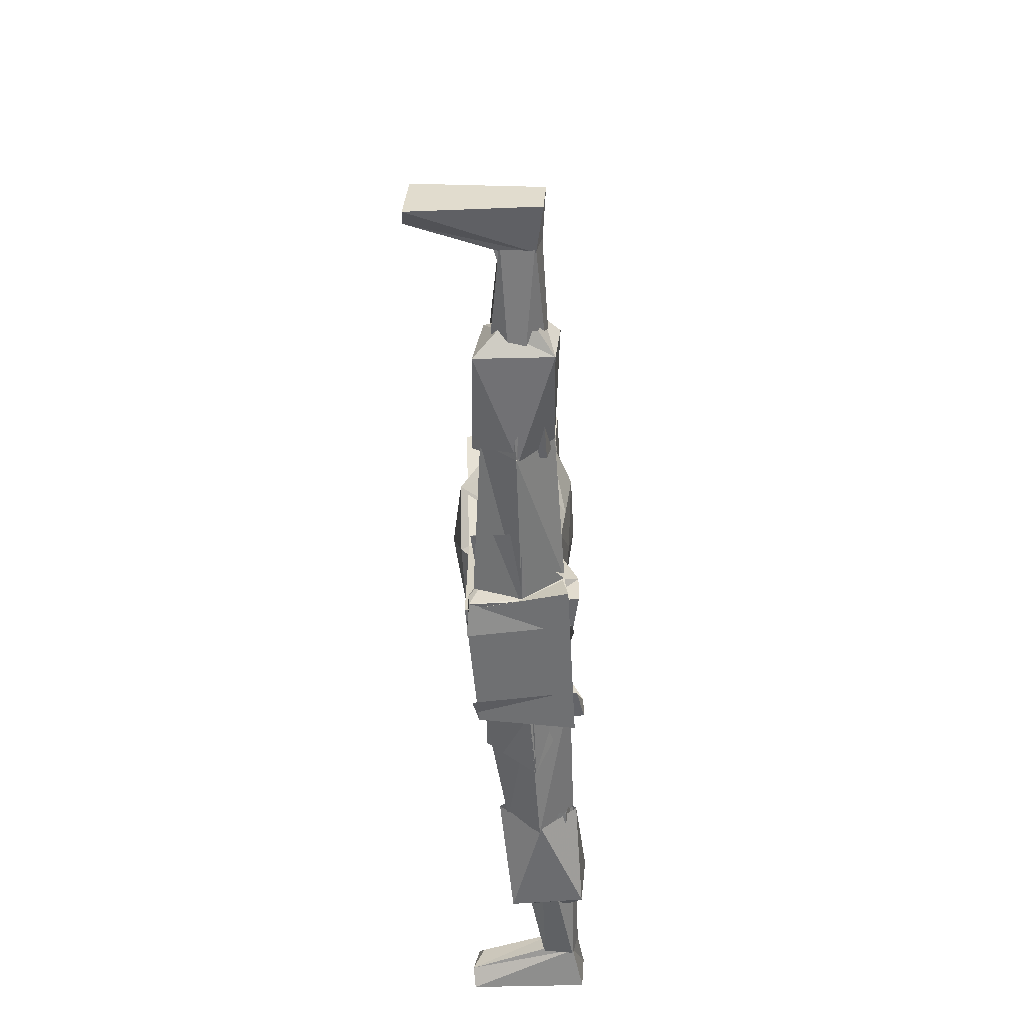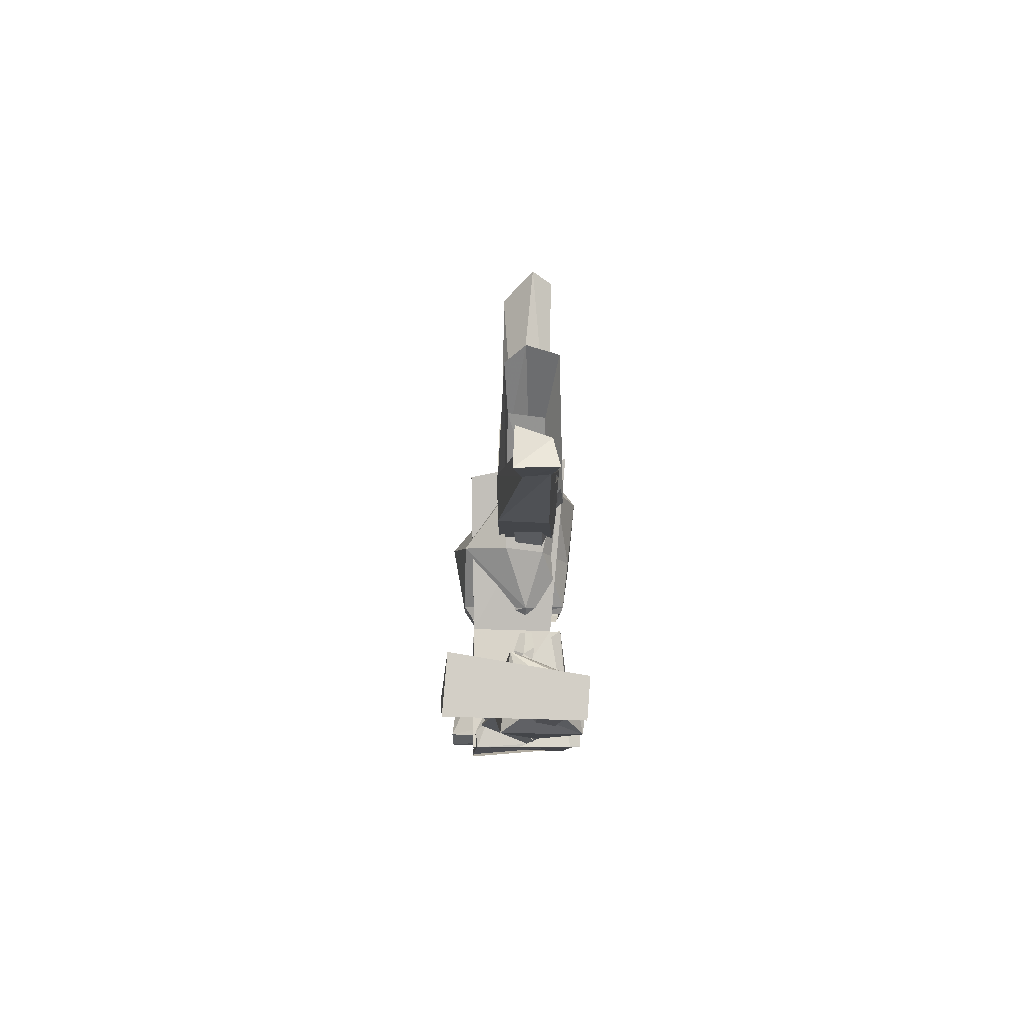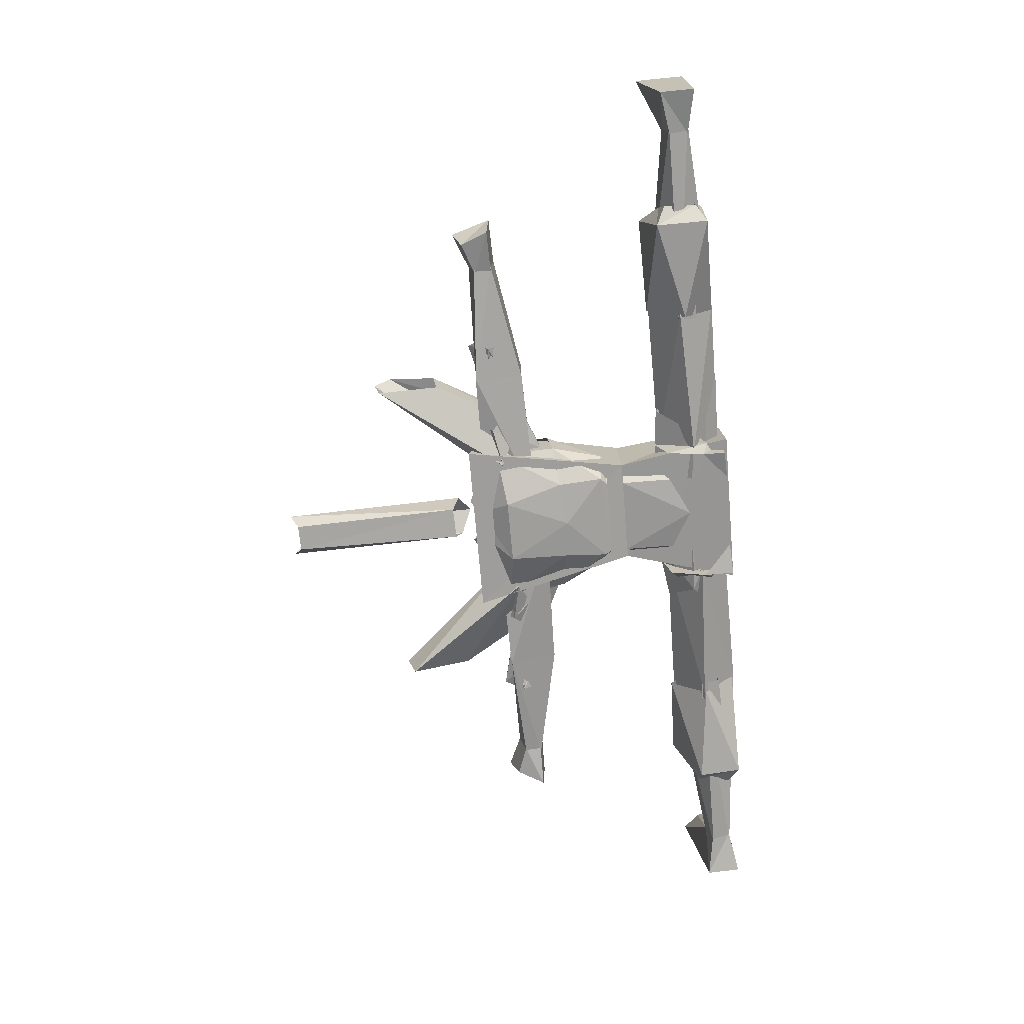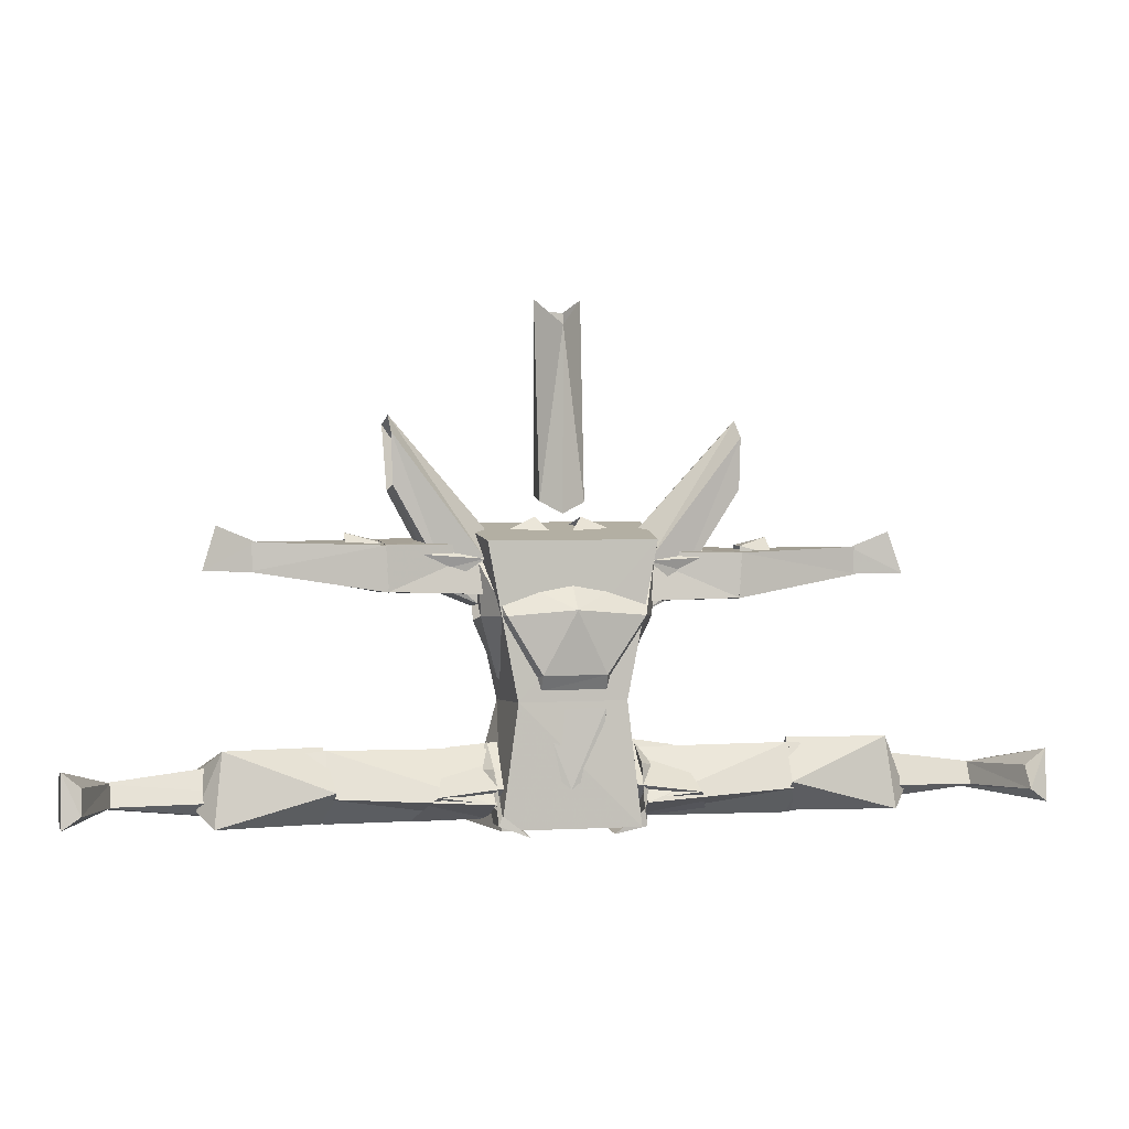
<metadata>
{"format":"obj","ext":"obj","renderer":"f3d","projection":"perspective","resolution":1024,"background":"white","views":[{"elev":-54.7,"azim":93.1,"up":"+Y"},{"elev":-8.1,"azim":88.9,"up":"+Y"},{"elev":-70.0,"azim":-84.8,"up":"+Z"},{"elev":0.7,"azim":-14.1,"up":"+Y"}]}
</metadata>
<code>
v -1077 -85 -74
v -1077 -167 -68
v -1077 -42 191
v -1077 -161 200
v -1035 -77 177
v -971 -89 -4
v -970 -147 -49
v -1037 -133 203
v -972 -102 -62
v -971 -138 20
v -1035 -77 177
v -1077 -42 191
v -1037 -133 203
v -1077 -161 200
v -971 -138 20
v -971 -89 -4
o primary Part06
f 1 2 3
f 3 2 4
f 3 5 6
f 7 8 4
f 1 9 7
f 2 1 7
f 7 10 8
f 1 6 9
f 3 6 1
f 7 4 2
f 11 12 13
f 13 12 14
f 13 15 16
f 11 13 16
v -794 -156 -47
v -759 -56 -89
v -757 -181 -77
v -799 -78 -59
v -786 -66 -2
v -794 -150 37
v -761 -183 88
v -743 -20 68
v -510 -97 -62
v -509 -84 -4
v -508 -142 -49
v -509 -133 20
v -509 -84 -4
v -509 -133 20
v -786 -66 -2
v -799 -78 -59
v -794 -156 -47
v -794 -150 37
v -786 -66 -2
v -794 -150 37
v -761 -183 88
v -743 -20 68
v -759 -56 -89
v -757 -181 -77
v -506 -111 106
v -523 -21 12
v -519 -113 -74
v -512 -187 9
o primary Part09
f 17 18 19
f 17 20 18
f 20 21 18
f 22 23 24
f 21 22 24
f 23 22 19
f 18 21 24
f 22 17 19
f 31 32 25
f 31 25 26
f 33 34 27
f 32 33 25
f 33 27 25
f 34 28 27
f 35 29 30
f 36 35 30
f 37 41 38
f 42 43 39
f 37 44 41
f 38 41 42
f 39 43 40
f 40 43 44
f 40 44 37
f 38 42 39
v -993 -138 20
v -527 -124 87
v -993 -89 -4
v -518 -26 38
v -521 -100 -67
v -993 -102 -62
v -522 -187 13
v -993 -148 -49
v -527 -124 87
v -522 -187 13
o primary Part0B
f 45 46 47
f 48 49 50
f 45 51 46
f 47 46 48
f 50 49 52
f 52 49 51
f 52 51 45
f 47 48 50
f 50 52 45
f 50 45 47
f 49 48 53
f 49 53 54
v -162 -37 1
v -162 -49 -67
v -162 -115 -65
v -162 -137 -102
v -163 -185 20
v -162 -191 -102
v -161 -189 133
v -162 -144 116
v -162 -70 89
v -162 -17 13
v -291 -125 123
v -163 -185 20
v -162 -144 116
v -162 -115 -65
v -334 -188 13
v -212 -117 -67
v -254 -28 12
v -162 -37 1
v -162 -115 -65
v -334 -188 13
v -291 -125 123
v -162 -144 116
v -163 -185 20
v -161 -189 133
v -162 -191 -102
v -162 -17 13
v -162 -49 -67
v -162 -137 -102
v -162 -191 -102
v -161 -189 133
v -162 -70 89
v -91 -195 -88
v -92 -214 143
v -181 -149 -70
v -222 -82 20
v -91 -195 -88
v -92 -214 143
v -153 -166 133
v -162 -70 89
v -162 -17 13
v -222 -82 20
v -153 -166 133
v -93 -14 12
v -89 -106 -74
v -76 -104 106
v -82 -180 9
v -212 -117 -67
v -254 -28 12
v -334 -188 13
v -291 -125 123
o primary Part0E
f 55 56 57
f 57 56 58
f 57 58 59
f 59 58 60
f 59 60 61
f 62 60 61
f 63 62 61
f 55 62 63
f 64 55 63
f 56 55 64
f 65 66 67
f 68 66 69
f 70 71 72
f 73 74 70
f 71 75 76
f 75 74 77
f 71 76 72
f 73 70 72
f 86 87 78
f 86 78 79
f 88 80 89
f 81 88 82
f 88 81 80
f 88 90 82
f 90 83 82
f 91 92 84
f 92 85 84
f 93 95 94
f 93 96 95
f 97 101 98
f 97 102 101
f 99 102 97
f 98 101 103
f 98 103 100
f 100 103 104
f 100 104 99
f 99 104 102
v -527 -125 87
v -163 -185 20
v -166 -144 124
v -162 -115 -73
v -522 -188 13
v -522 -101 -67
v -519 -27 38
v -162 -30 27
v -162 -30 27
v -166 -144 124
v -163 -185 20
v -162 -115 -73
v -527 -125 87
v -522 -188 13
o primary Part10
f 105 106 107
f 108 106 109
f 110 111 112
f 108 109 110
f 111 105 107
f 105 109 106
f 111 107 112
f 108 110 112
f 113 114 115
f 113 115 116
f 117 111 110
f 117 110 118
v 1087 -44 190
v 1087 -170 -68
v 1087 -88 -74
v 1087 -163 200
v 982 -91 -4
v 1044 -82 177
v 1047 -134 203
v 980 -151 -49
v 981 -105 -62
v 981 -140 20
v 1047 -134 203
v 1087 -44 190
v 1044 -82 177
v 1087 -163 200
v 982 -91 -4
v 981 -140 20
o primary Part15
f 119 120 121
f 122 120 119
f 123 124 119
f 122 125 126
f 126 127 121
f 126 121 120
f 125 128 126
f 127 123 121
f 121 123 119
f 120 122 126
f 129 130 131
f 132 130 129
f 129 131 133
f 134 129 133
v 812 -146 34
v 770 -183 88
v 767 -186 -77
v 813 -159 -45
v 796 -79 -57
v 768 -83 -89
v 751 -19 68
v 798 -76 -1
v 505 -101 -62
v 506 -87 -4
v 504 -147 -49
v 505 -136 20
v 506 -87 -4
v 505 -136 20
v 505 -136 20
v 796 -79 -57
v 798 -76 -1
v 812 -146 34
v 813 -159 -45
v 798 -76 -1
v 812 -146 34
v 751 -19 68
v 770 -183 88
v 768 -83 -89
v 767 -186 -77
v 515 -114 106
v 532 -22 14
v 528 -110 -67
v 522 -188 9
o primary Part18
f 135 136 137
f 138 135 137
f 139 138 137
f 139 137 140
f 139 140 141
f 142 139 141
f 135 142 141
f 136 135 141
f 143 150 151
f 144 143 151
f 152 145 146
f 152 153 145
f 143 153 150
f 143 145 153
f 147 154 155
f 155 148 147
f 149 147 155
f 147 155 148
f 156 160 157
f 161 160 156
f 158 161 156
f 162 161 158
f 159 162 158
f 163 162 159
f 157 163 159
f 160 163 157
v 1003 -92 -4
v 536 -129 87
v 1003 -140 20
v 1003 -106 -62
v 531 -105 -67
v 528 -30 38
v 531 -192 13
v 1003 -151 -49
v 531 -192 13
v 536 -129 87
o primary Part1A
f 164 165 166
f 167 168 169
f 165 170 166
f 169 165 164
f 171 168 167
f 170 168 171
f 166 170 171
f 167 169 164
f 164 166 171
f 164 171 167
f 172 173 169
f 172 169 168
v 171 -65 88
v 172 -39 1
v 172 -21 13
v 172 -142 111
v 171 -198 133
v 172 -190 20
v 171 -196 -102
v 172 -117 -66
v 171 -125 -103
v 171 -39 -67
v 172 -142 111
v 172 -190 20
v 300 -128 123
v 343 -187 12
v 172 -117 -66
v 224 -94 -67
v 172 -142 111
v 300 -128 123
v 264 -33 12
v 224 -94 -67
v 172 -39 1
v 172 -117 -66
v 172 -190 20
v 343 -187 12
v 171 -198 133
v 171 -196 -102
v 171 -39 -67
v 171 -125 -103
v 172 -21 13
v 171 -196 -102
v 171 -65 88
v 172 -21 13
v 95 -212 143
v 96 -193 -88
v 189 -145 -73
v 240 -80 25
v 96 -193 -88
v 240 -80 25
v 164 -160 136
v 171 -198 133
v 171 -65 88
v 164 -160 136
v 95 -212 143
v 115 -10 14
v 98 -102 106
v 111 -98 -67
v 105 -176 9
v 264 -33 12
v 224 -94 -67
v 343 -187 12
v 300 -128 123
o primary Part1D
f 174 175 176
f 177 175 174
f 178 177 174
f 179 177 178
f 180 179 178
f 181 179 180
f 182 181 180
f 175 181 182
f 183 175 182
f 176 175 183
f 184 185 186
f 187 185 188
f 189 187 188
f 190 191 192
f 192 193 194
f 193 195 194
f 194 190 192
f 196 197 191
f 198 206 207
f 198 207 199
f 208 200 201
f 200 208 209
f 200 209 202
f 210 201 203
f 210 208 201
f 211 212 204
f 211 204 205
f 215 216 213
f 215 213 214
f 217 221 218
f 222 221 217
f 219 222 217
f 223 222 219
f 220 223 219
f 224 223 220
f 218 224 220
f 221 224 218
v 175 -148 124
v 173 -189 20
v 537 -129 87
v 531 -193 13
v 171 -119 -73
v 172 -35 27
v 528 -31 38
v 531 -106 -67
v 171 -119 -73
v 173 -189 20
v 175 -148 124
v 172 -35 27
v 531 -193 13
v 537 -129 87
o primary Part1F
f 225 226 227
f 228 226 229
f 230 231 232
f 232 228 229
f 225 227 231
f 226 228 227
f 230 225 231
f 230 232 229
f 233 234 235
f 233 235 236
f 237 232 231
f 237 231 238
v -5 483 73
v -50 510 44
v 29 521 -37
v 51 509 44
v -45 523 -31
v -3 896 70
v 53 957 0
v 25 933 -45
v -53 957 0
v -37 934 -41
o primary Part24
f 244 239 240
f 241 245 246
f 245 242 244
f 242 239 244
f 247 244 240
f 247 240 243
f 247 243 248
f 243 246 248
f 243 241 246
f 245 241 242
v 781 354 -35
v 750 419 -20
v 792 350 64
v 760 444 59
v 677 393 -21
v 675 409 44
v 750 419 -20
v 760 444 59
v 750 419 -20
v 781 354 -35
v 677 393 -21
v 675 353 -18
v 674 348 40
v 792 350 64
v 675 409 44
v 760 444 59
v 792 350 64
v 674 348 40
v 781 354 -35
v 675 353 -18
o primary Part2A
f 249 250 251
f 251 250 252
f 253 254 255
f 255 254 256
f 257 258 259
f 259 258 260
f 261 262 263
f 263 262 264
f 265 266 267
f 267 266 268
v 434 348 33
v 435 353 -25
v 435 409 37
v 437 393 -28
v 488 392 52
v 482 316 49
v 483 312 -6
v 485 380 -43
v 483 432 7
v 485 380 -43
v 483 432 7
v 483 312 -6
v 482 316 49
v 488 392 52
v 410 414 7
v 412 380 -31
v 411 328 -7
v 409 336 53
v 410 412 50
o primary Part2D
f 269 273 274
f 274 275 270
f 275 276 270
f 277 273 271
f 276 277 272
f 273 269 271
f 276 272 270
f 269 274 270
f 277 271 272
f 278 283 279
f 284 283 278
f 280 284 278
f 285 284 280
f 281 285 280
f 286 285 281
f 279 287 282
f 283 287 279
f 282 286 281
f 287 286 282
v 691 348 41
v 401 397 91
v 395 296 89
v 395 296 89
v 397 291 -25
v 692 353 -18
v 403 407 -47
v 690 410 45
v 692 393 -21
v 691 348 41
v 395 296 89
v 401 397 91
v 403 407 -47
v 397 291 -25
o primary Part2F
f 288 289 290
f 291 292 293
f 294 289 295
f 293 294 296
f 293 292 294
f 289 288 295
f 297 291 293
f 294 295 296
f 298 299 300
f 298 300 301
v 263 324 69
v 274 319 -12
v 339 340 61
v 333 388 80
v 186 379 89
v 175 369 -66
v 140 403 10
v 268 388 -57
v 333 325 -10
v 274 439 17
v 263 324 69
v 274 319 -12
v 175 369 -66
v 140 403 10
v 186 379 89
v 402 538 67
v 400 528 -17
v 404 671 -49
v 404 693 26
v 403 653 75
v 204 317 -39
v 202 351 -1
v 203 265 -15
v 201 273 45
v 202 349 42
v 274 439 17
v 268 388 -57
v 333 325 -10
v 339 340 61
v 333 388 80
o primary Part32
f 302 303 304
f 305 306 304
f 307 308 309
f 306 302 304
f 307 309 303
f 303 309 310
f 311 308 306
f 303 310 304
f 308 311 309
f 311 306 305
f 312 317 313
f 313 317 318
f 313 318 314
f 314 318 319
f 314 319 315
f 315 319 320
f 315 320 316
f 316 320 321
f 316 321 312
f 312 321 317
f 322 327 323
f 328 327 322
f 324 328 322
f 329 328 324
f 325 329 324
f 330 329 325
f 323 327 326
f 331 330 325
f 326 331 325
f 327 331 326
v 94 289 80
v 64 283 -47
v 396 297 89
v 402 398 91
v 151 400 66
v 396 297 89
v 94 289 80
v 148 412 -35
v 404 408 -47
v 398 292 -25
v 398 292 -25
v 404 408 -47
v 402 398 91
v 396 297 89
o primary Part34
f 332 333 334
f 335 336 337
f 336 338 337
f 339 340 333
f 333 340 341
f 335 339 336
f 333 341 334
f 339 335 340
f 338 336 339
f 339 333 332
f 342 343 344
f 342 344 345
v -783 360 55
v -742 432 -27
v -771 365 -44
v -754 456 52
v -742 432 -27
v -668 421 42
v -667 404 -27
v -754 456 52
v -667 404 -27
v -771 365 -44
v -742 432 -27
v -665 364 -25
v -668 421 42
v -783 360 55
v -665 357 42
v -754 456 52
v -771 365 -44
v -665 357 42
v -783 360 55
v -665 364 -25
o primary Part39
f 346 347 348
f 349 347 346
f 350 351 352
f 353 351 350
f 354 355 356
f 357 355 354
f 358 359 360
f 361 359 358
f 362 363 364
f 365 363 362
v -413 356 42
v -413 363 -25
v -416 420 42
v -415 403 -27
v -474 338 45
v -480 401 50
v -475 335 -10
v -475 390 -46
v -474 441 5
v -474 441 5
v -475 390 -46
v -475 335 -10
v -474 338 45
v -480 401 50
v -402 424 6
v -403 390 -32
v -402 338 -10
v -402 345 51
v -402 420 49
o primary Part3C
f 370 371 366
f 367 372 370
f 367 373 372
f 368 371 374
f 369 374 373
f 368 366 371
f 367 369 373
f 367 370 366
f 369 368 374
f 375 380 376
f 376 380 381
f 376 381 377
f 377 381 382
f 377 382 378
f 378 382 383
f 379 384 375
f 375 384 380
f 378 383 379
f 379 383 384
v -390 313 85
v -396 414 89
v -684 358 42
v -684 364 -25
v -390 311 -28
v -390 313 85
v -684 421 42
v -396 427 -49
v -684 405 -27
v -684 358 42
v -396 414 89
v -390 313 85
v -390 311 -28
v -396 427 -49
o primary Part3E
f 385 386 387
f 388 389 390
f 391 386 392
f 393 392 388
f 392 389 388
f 391 387 386
f 388 390 394
f 393 391 392
f 395 396 397
f 395 397 398
v -332 347 62
v -267 327 -16
v -258 331 66
v -181 385 88
v -326 395 81
v -259 397 -55
v -133 412 11
v -167 379 -67
v -325 333 -10
v -267 447 21
v -267 327 -16
v -258 331 66
v -167 379 -67
v -133 412 11
v -181 385 88
v -379 544 68
v -378 532 -19
v -384 678 -50
v -383 696 27
v -384 658 75
v -190 366 6
v -191 332 -32
v -190 280 -10
v -190 287 51
v -190 362 49
v -267 447 21
v -259 397 -55
v -325 333 -10
v -332 347 62
v -326 395 81
o primary Part41
f 399 400 401
f 399 402 403
f 404 405 406
f 399 401 402
f 400 404 406
f 407 404 400
f 402 405 408
f 399 407 400
f 404 408 405
f 403 402 408
f 409 414 410
f 415 414 409
f 411 415 409
f 416 415 411
f 412 416 411
f 417 416 412
f 413 417 412
f 418 417 413
f 410 418 413
f 414 418 410
f 419 424 420
f 420 424 425
f 420 425 421
f 421 425 426
f 421 426 422
f 422 426 427
f 423 424 419
f 422 427 428
f 422 428 423
f 423 428 424
v -145 417 68
v -89 306 81
v -57 302 -45
v -141 431 -33
v -391 314 85
v -391 314 85
v -145 417 68
v -397 415 89
v -89 306 81
v -397 428 -49
v -391 311 -28
v -397 428 -49
v -391 311 -28
v -391 314 85
v -397 415 89
o primary Part43
f 429 430 431
f 431 432 429
f 433 431 430
f 434 435 436
f 434 437 435
f 431 438 432
f 439 438 431
f 435 432 436
f 433 439 431
f 438 436 432
f 440 441 442
f 440 442 443
v 1 225 -84
v 103 131 -68
v -107 130 -66
v -68 376 -96
v -103 237 -74
v 202 415 26
v 27 453 -45
v 55 477 0
v 92 236 -80
v 198 250 -17
v 202 393 -49
v -35 454 -41
v -191 412 27
v -51 477 0
v -192 394 -50
v -191 412 27
v -35 454 -41
v 83 376 -96
v 1 225 -84
v -68 376 -96
v 27 453 -45
v 202 415 26
v 202 393 -49
v -107 130 -66
v -141 126 20
v -186 248 -19
v 103 131 -68
v 198 250 -17
v 148 126 21
v 92 236 -80
v -103 237 -74
v -186 248 -19
v -192 394 -50
v -107 130 -66
v -68 376 -96
v 202 415 26
v 55 477 0
v -1 416 70
v -192 374 75
v 0 276 189
v 201 375 75
v 160 263 161
v -148 263 161
v -141 126 20
v -70 135 163
v -191 412 27
v -1 416 70
v -51 477 0
v 0 276 189
v -70 135 163
v 73 135 163
v -192 374 75
v -148 263 161
v -186 248 -19
v -141 126 20
v -187 260 68
v 200 260 67
v 201 375 75
v 160 263 161
v 148 126 21
v 198 250 -17
v -141 126 20
v -107 130 -66
v 103 131 -68
v 148 126 21
v 73 135 163
v -70 135 163
v 148 126 21
v -141 126 20
v -124 108 20
v -87 114 -59
v 96 116 -62
v 132 110 21
v 76 104 143
v -70 101 140
v -124 108 20
v 132 110 21
o primary Part46
f 444 445 446
f 447 444 448
f 449 450 451
f 448 444 446
f 452 453 445
f 454 453 452
f 455 456 457
f 458 459 460
f 461 462 463
f 461 463 460
f 464 461 460
f 463 458 460
f 464 465 466
f 467 468 469
f 470 471 472
f 464 466 461
f 473 462 461
f 466 473 461
f 462 473 470
f 474 475 476
f 474 477 475
f 478 474 476
f 479 480 481
f 481 482 483
f 484 483 485
f 486 487 488
f 484 481 483
f 484 479 481
f 489 490 491
f 492 493 494
f 495 496 492
f 497 498 499
f 500 501 502
f 489 495 490
f 502 492 494
f 500 502 503
f 492 496 493
f 495 499 496
f 498 496 499
f 500 503 504
f 502 494 503
f 513 505 514
f 514 505 506
f 514 506 515
f 515 506 507
f 515 507 516
f 516 507 508
f 517 509 518
f 518 510 519
f 518 509 510
f 520 511 517
f 517 511 509
f 519 510 512
v -129 72 -35
v -120 77 141
v -208 464 -72
v 125 73 -37
v 211 467 -70
v 123 78 141
v -188 424 147
v 190 427 148
v 211 467 -70
v 125 73 -37
v -129 72 -35
v -208 464 -72
v 190 427 148
v -208 464 -72
v -188 424 147
v 190 427 148
v -120 77 141
v 123 78 141
v -208 464 -72
v 190 427 148
v 211 467 -70
v -188 424 147
v -129 72 -35
v 125 73 -37
v -120 77 141
v 123 78 141
o primary Part48
f 521 522 523
f 524 525 526
f 522 527 523
f 528 526 525
f 529 530 531
f 532 529 531
f 533 534 535
f 536 537 538
f 539 540 541
f 536 542 537
f 543 544 545
f 544 546 545
v -132 19 20
v -125 67 20
v -91 -48 -70
v -88 73 -59
v -1 -94 -88
v 95 75 -62
v 92 -46 -73
v 143 19 25
v 131 69 21
v -71 60 140
v -63 -65 133
v -2 -113 143
v -132 19 20
v -125 67 20
v 143 19 25
v 131 69 21
v 75 63 143
v 67 -61 136
v -2 -113 143
v -71 60 140
o primary Part4B
f 547 548 549
f 549 548 550
f 549 550 551
f 551 550 552
f 551 552 553
f 553 552 554
f 554 552 555
f 556 557 558
f 559 556 560
f 557 556 559
f 561 562 563
f 564 563 565
f 563 566 565
f 561 563 564
v -155 -199 132
v -129 72 -35
v -191 -199 -80
v -119 77 141
v 188 -198 -80
v 125 73 -37
v 156 -198 143
v 123 78 141
v 188 -198 -80
v 156 -198 143
v -155 -199 132
v -191 -199 -80
v -191 -199 -80
v -129 72 -35
v 125 73 -37
v 188 -198 -80
v -119 77 141
v -155 -199 132
v 156 -198 143
v 123 78 141
v -129 72 -35
v 123 78 141
v 125 73 -37
v -119 77 141
o primary Part4D
f 567 568 569
f 567 570 568
f 571 572 573
f 573 572 574
f 575 576 577
f 575 577 578
f 579 580 581
f 579 581 582
f 583 584 585
f 586 583 585
f 587 588 589
f 587 590 588

</code>
